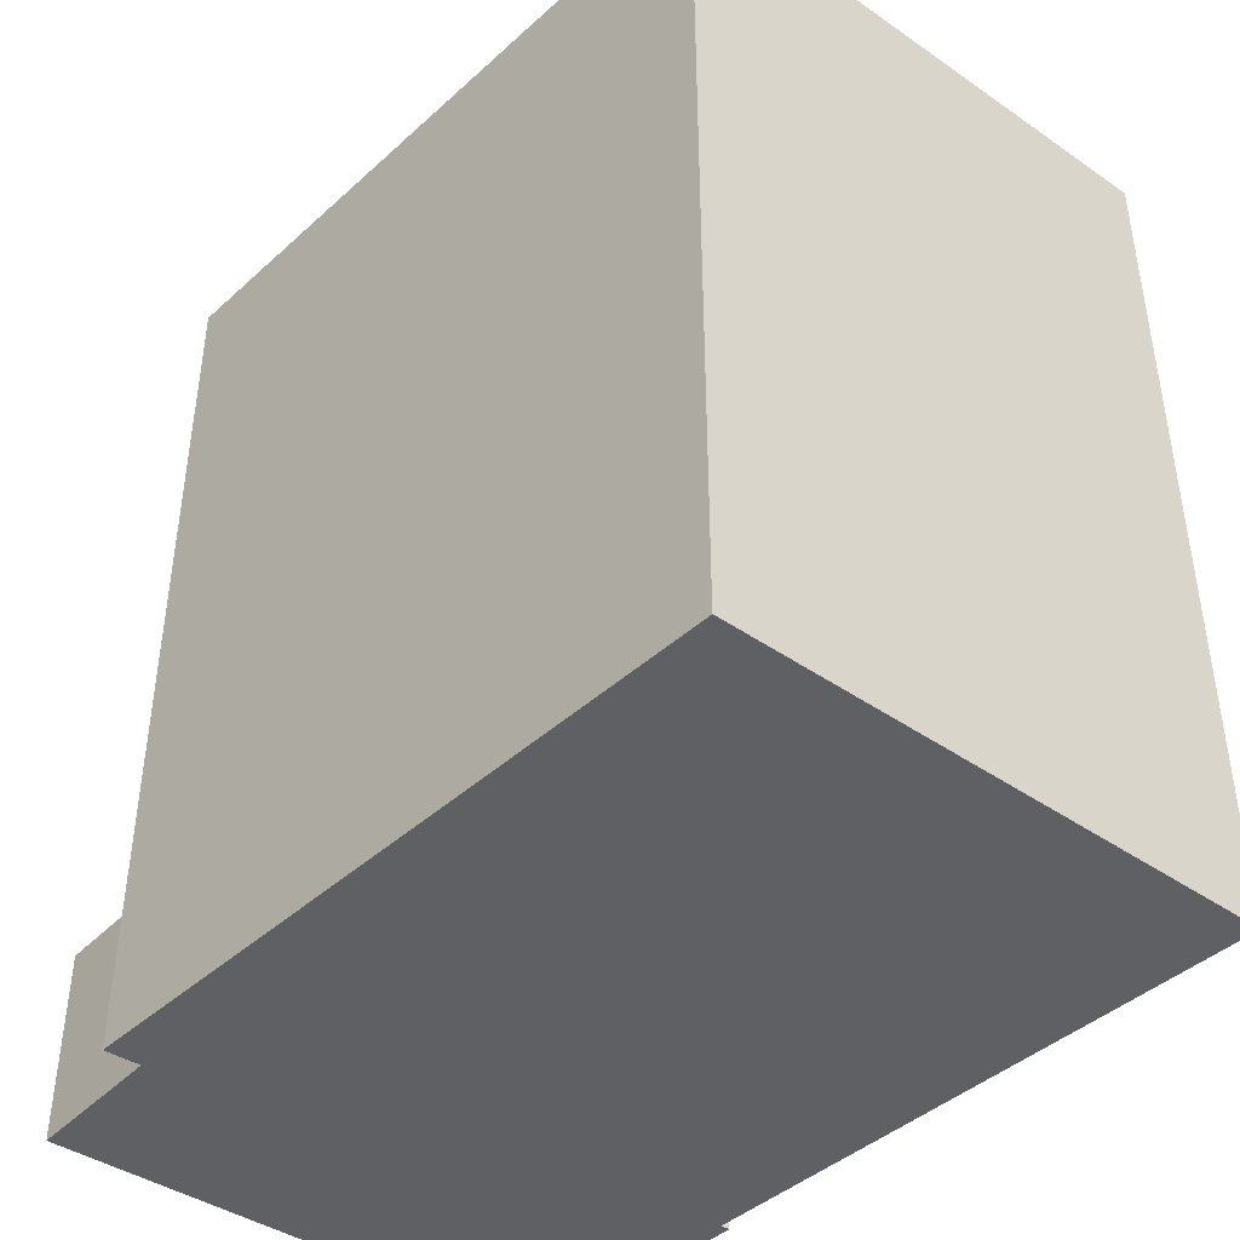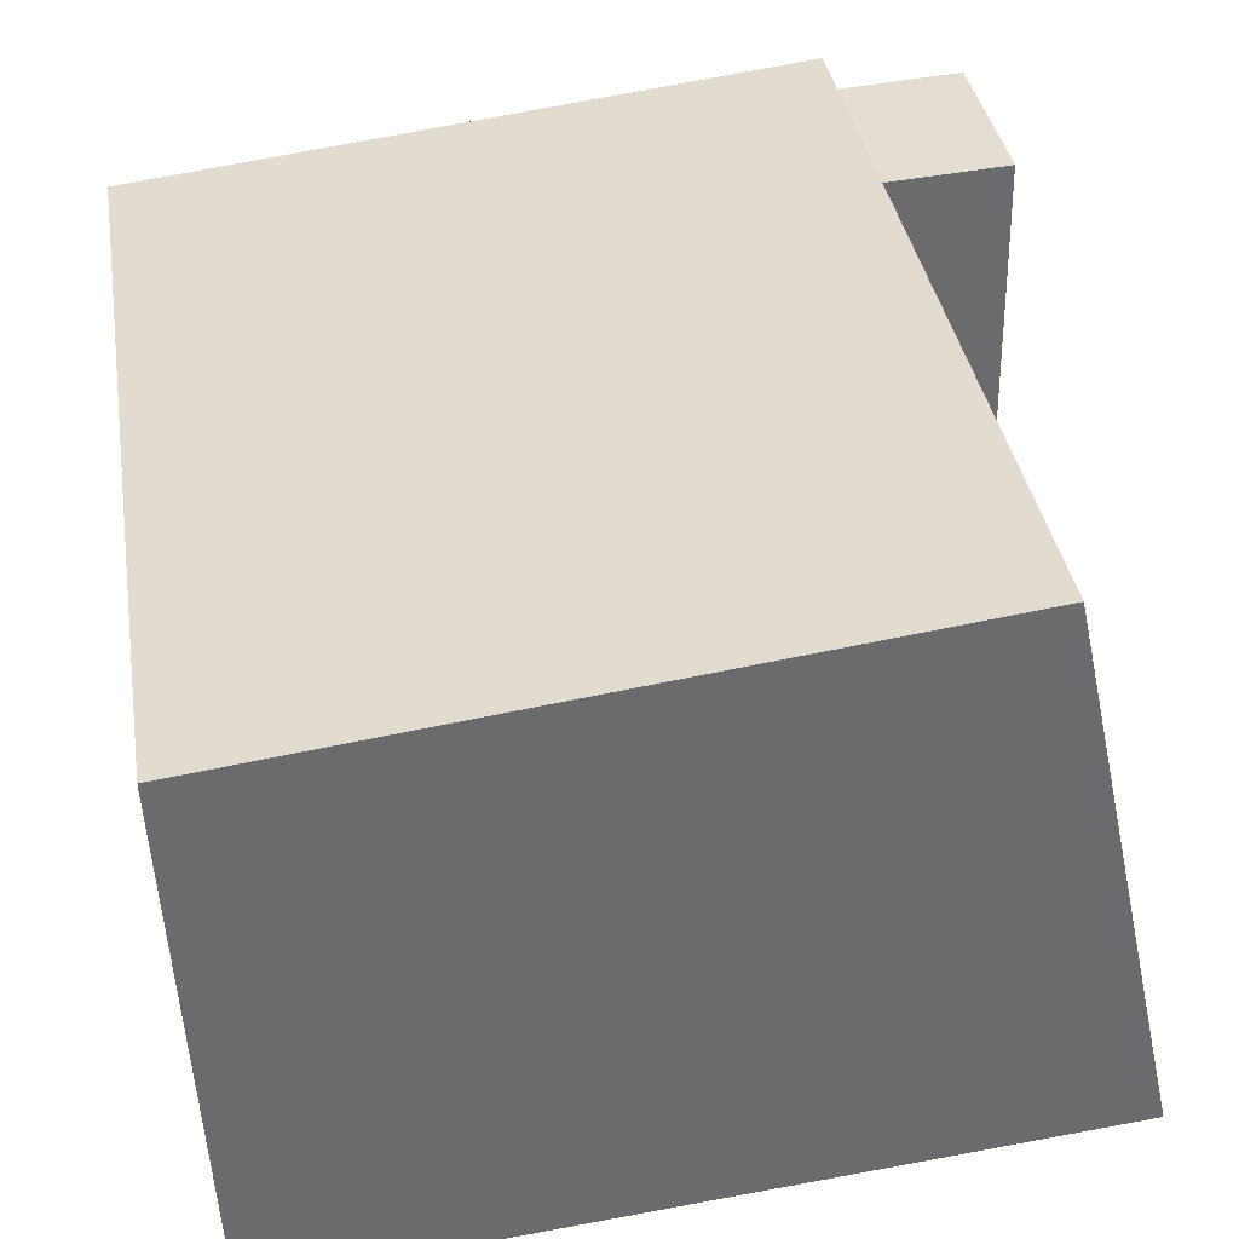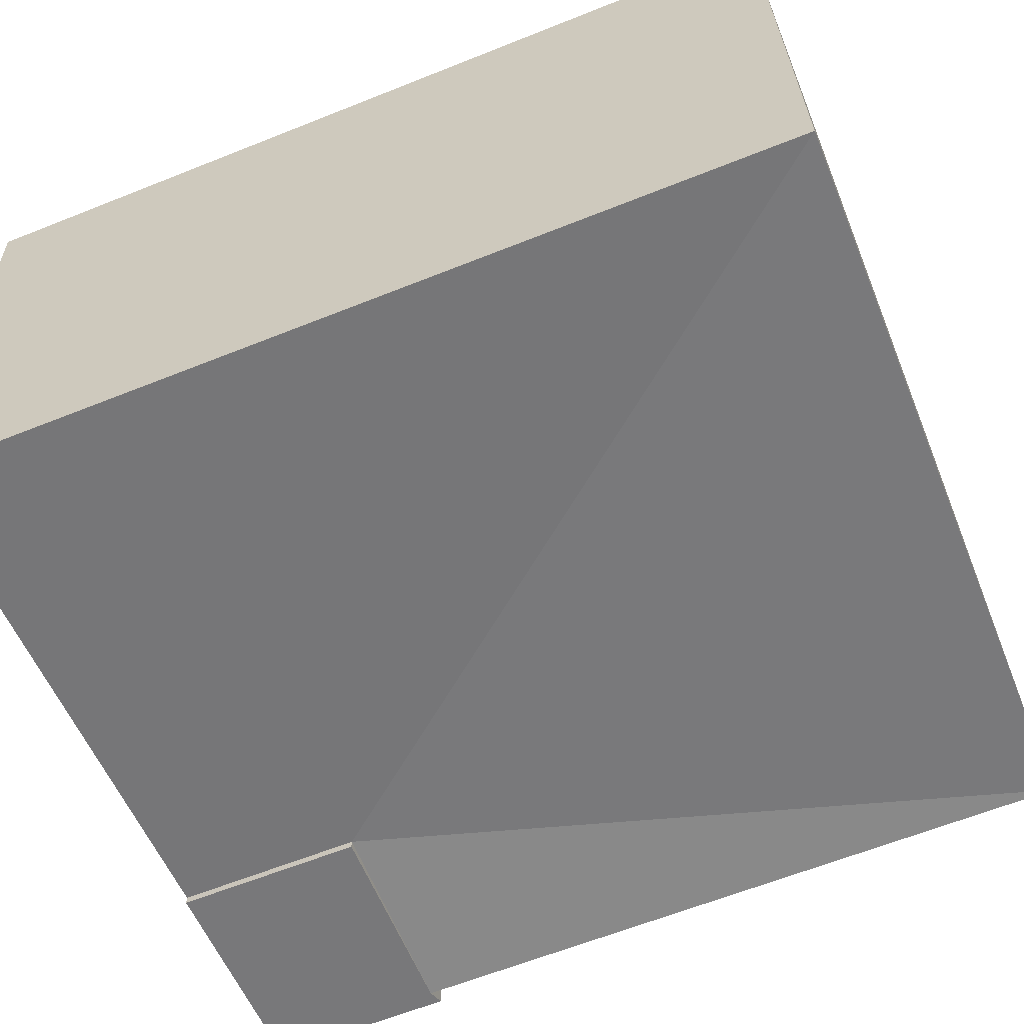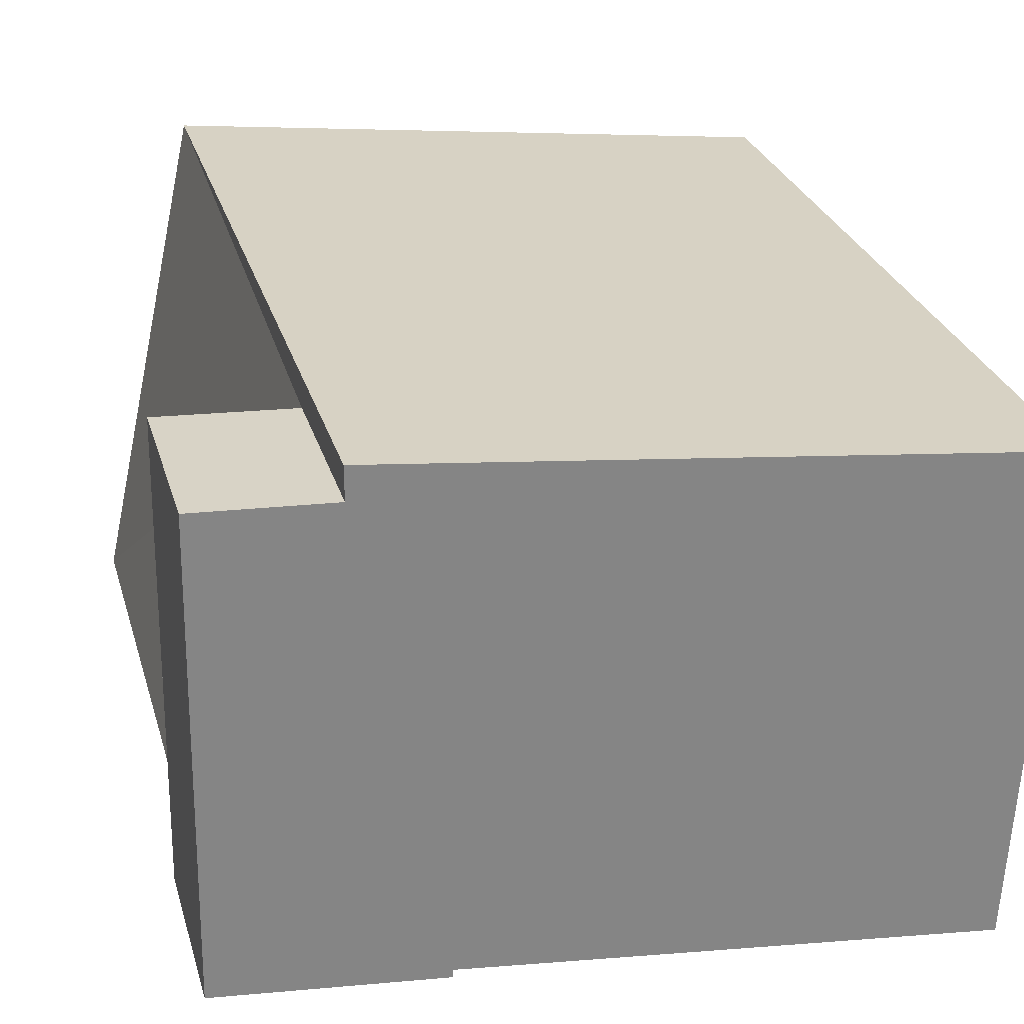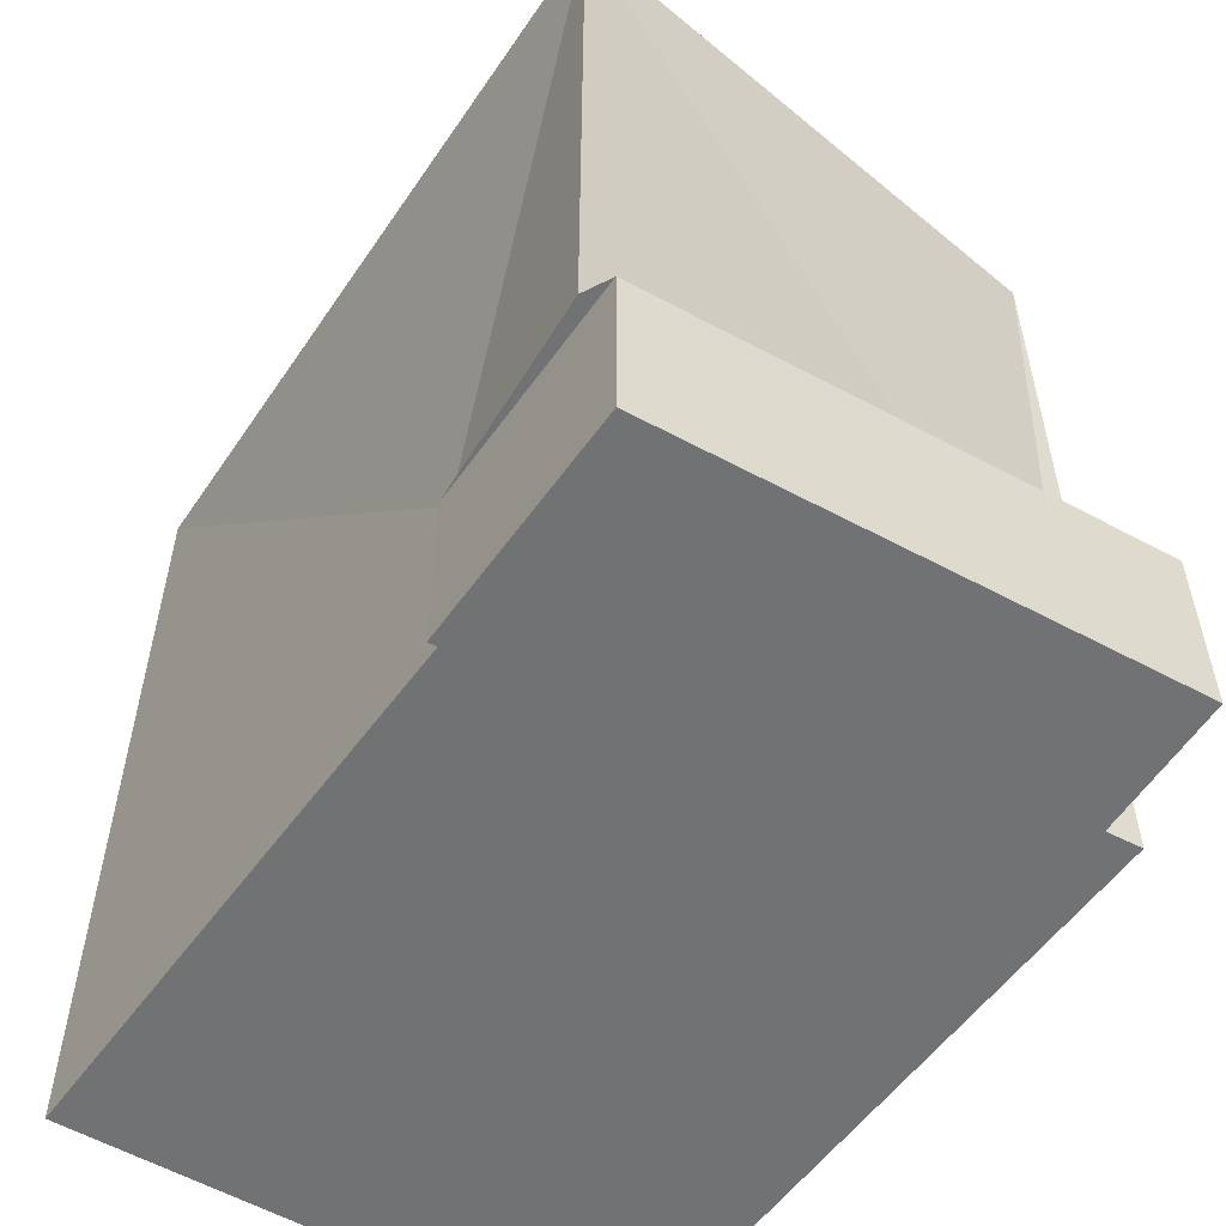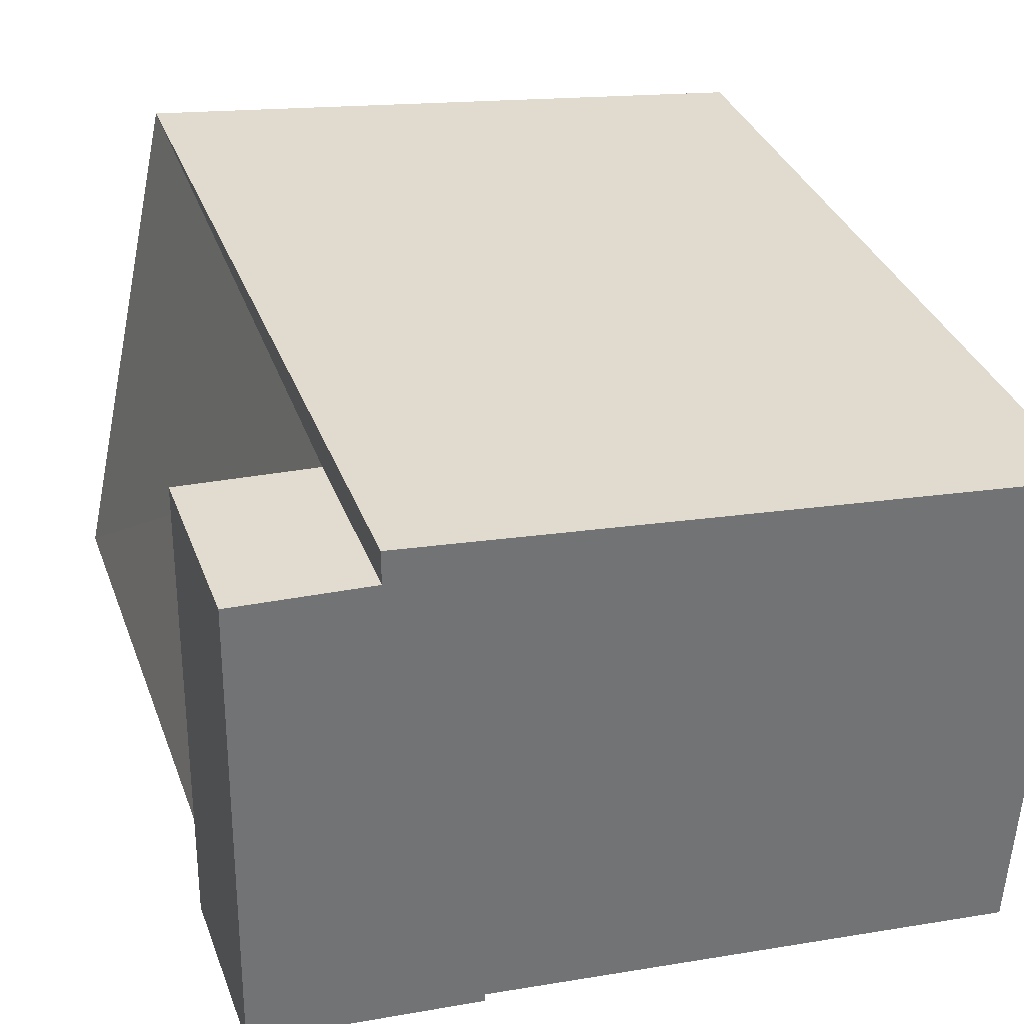
<metadata>
{"format":"obj","ext":"obj","renderer":"f3d","projection":"perspective","resolution":1024,"background":"white","views":[{"elev":-43.3,"azim":53.4,"up":"+Y"},{"elev":37.0,"azim":170.8,"up":"+Z"},{"elev":-63.2,"azim":112.0,"up":"+Z"},{"elev":28.3,"azim":-15.4,"up":"+Z"},{"elev":-55.5,"azim":-118.5,"up":"+Y"},{"elev":34.9,"azim":-19.0,"up":"+Z"}]}
</metadata>
<code>
v 8.505 0 -5.243
v 8.98 0 4.576
v -3.373 0 6.001
v -6.066 0 -3.66
v -1.79 0 -4.135
v -1.79 0 -3.976
v -3.373 0 5.368
v -5.907 0 5.526
v -3.373 3.407 6.001
v -1.79 3.407 -4.135
v -3.373 3.407 5.368
v -1.79 3.407 -3.976
v -6.066 3.407 -3.66
v -5.907 3.407 5.526
v -5.591 3.407 -3.976
v 8.505 15.9 -5.243
v 8.98 15.9 4.576
v -3.373 15.9 6.001
v -5.591 15.9 -3.976
f 1 2 3
f 4 5 6
f 7 8 4
f 1 3 7
f 7 4 6
f 6 1 7
f 2 3 9
f 5 6 10
f 7 8 11
f 6 1 12
f 3 7 9
f 4 5 13
f 8 4 14
f 6 10 12
f 7 11 9
f 8 11 14
f 5 10 13
f 4 14 13
f 11 15 14
f 10 12 15
f 10 15 13
f 15 14 13
f 1 2 16
f 2 9 17
f 1 12 16
f 11 9 18
f 11 15 19
f 12 15 19
f 2 16 17
f 11 18 19
f 9 18 17
f 12 19 16
f 18 19 16
f 18 16 17
f 3 2 1
f 6 5 4
f 4 8 7
f 7 3 1
f 6 4 7
f 7 1 6
f 9 3 2
f 10 6 5
f 11 8 7
f 12 1 6
f 9 7 3
f 13 5 4
f 14 4 8
f 12 10 6
f 9 11 7
f 14 11 8
f 13 10 5
f 13 14 4
f 14 15 11
f 15 12 10
f 13 15 10
f 13 14 15
f 16 2 1
f 17 9 2
f 16 12 1
f 18 9 11
f 19 15 11
f 19 15 12
f 17 16 2
f 19 18 11
f 17 18 9
f 16 19 12
f 16 19 18
f 17 16 18

</code>
